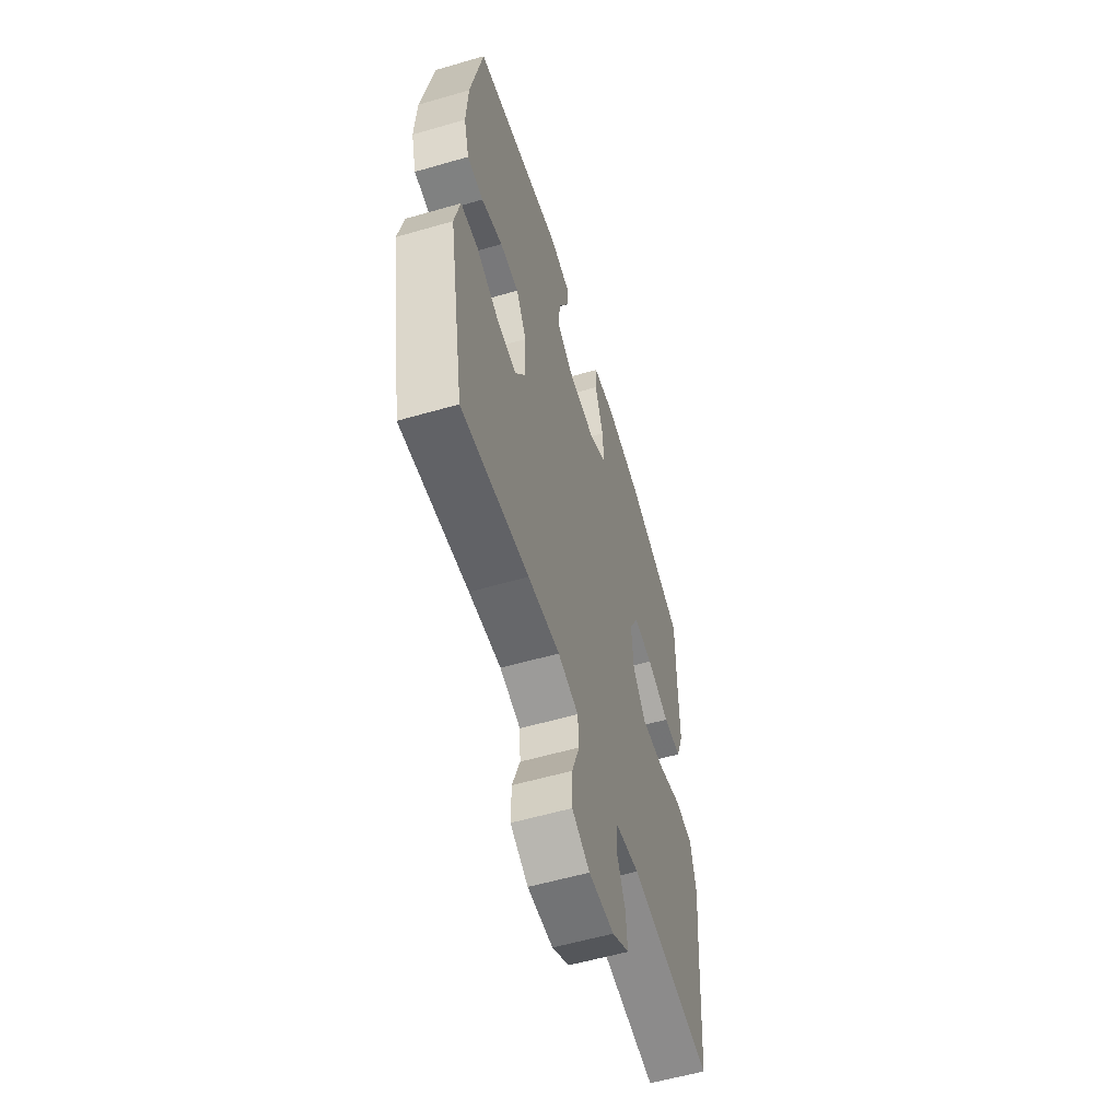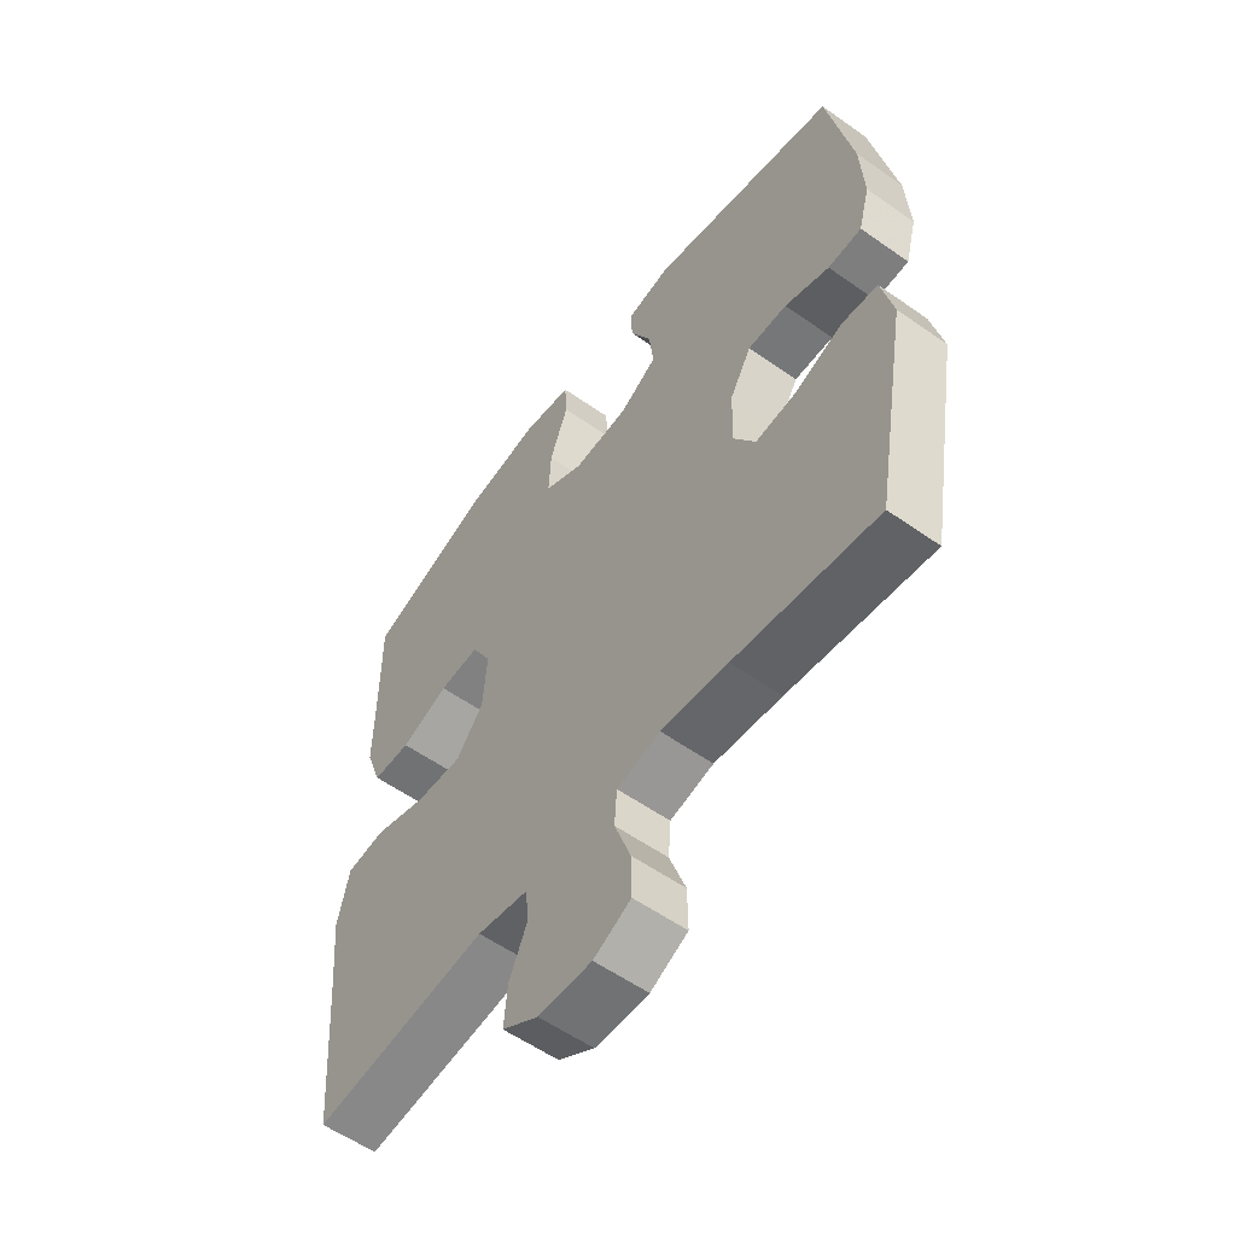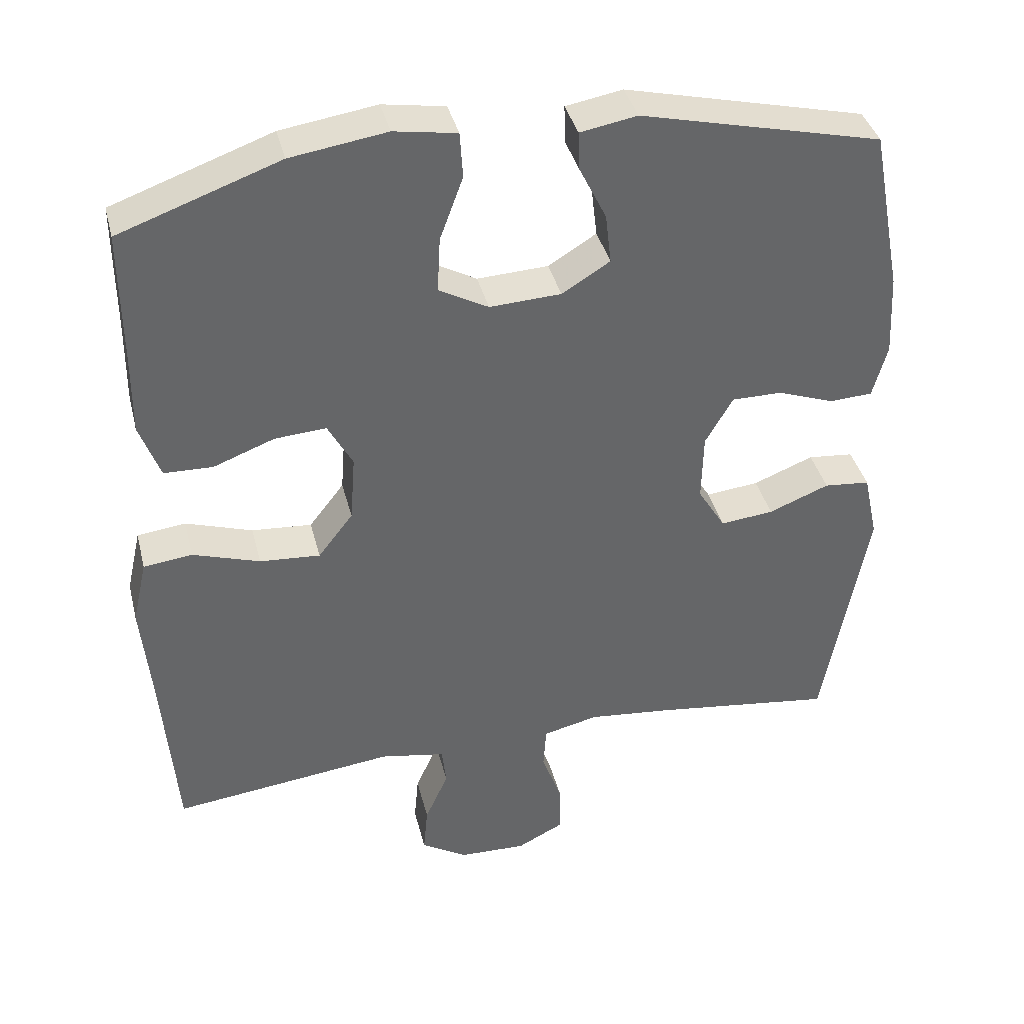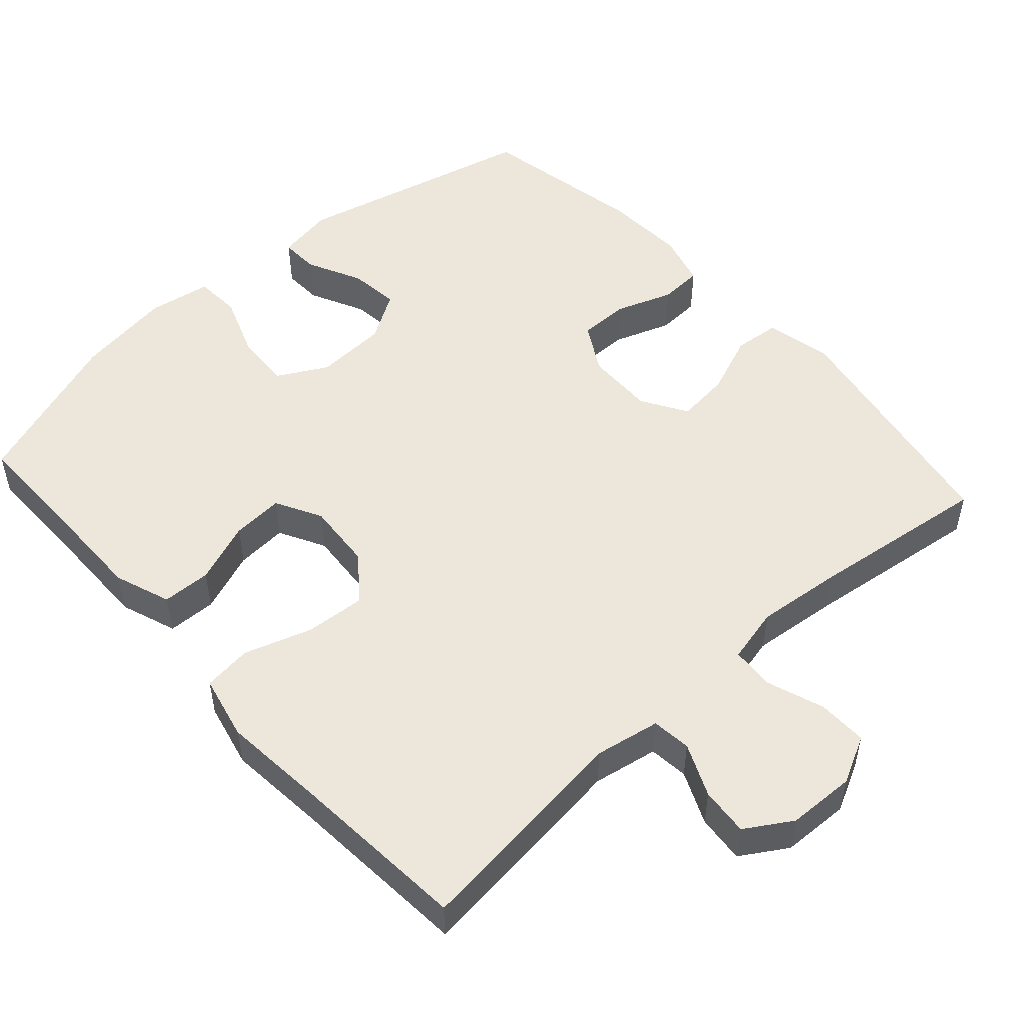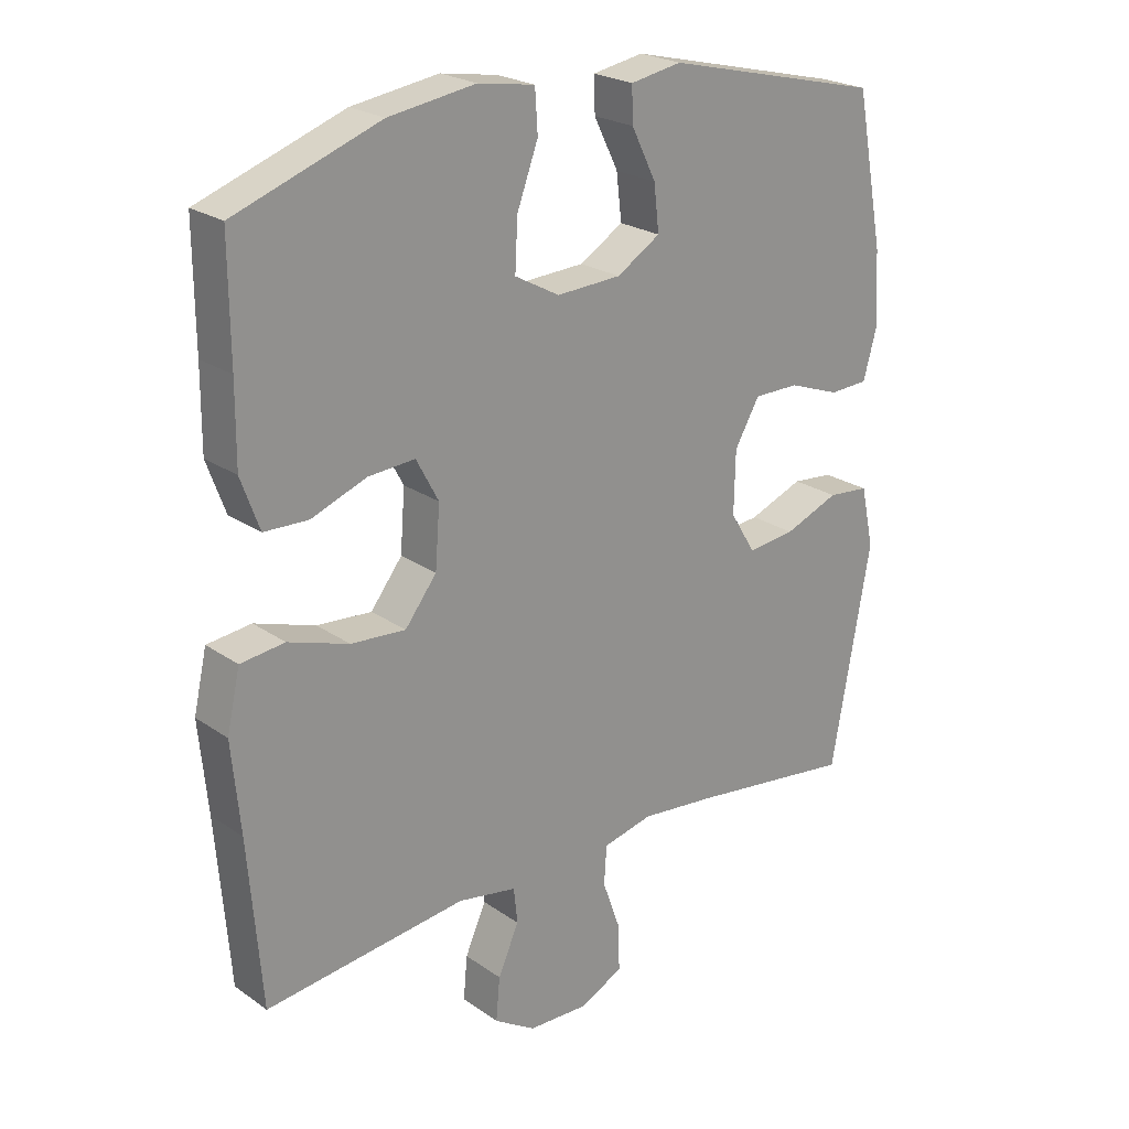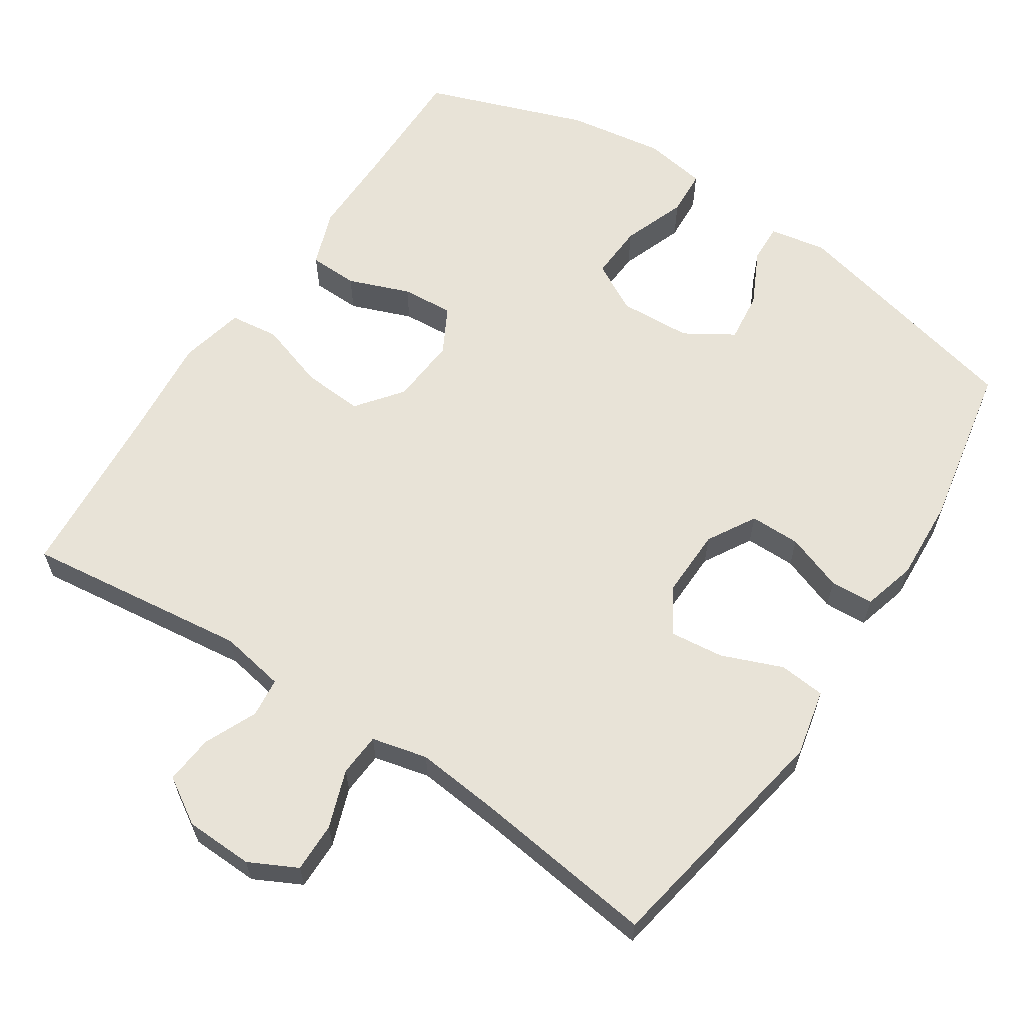
<metadata>
{"format":"obj","ext":"obj","renderer":"f3d","projection":"perspective","resolution":1024,"background":"white","views":[{"elev":-57.6,"azim":-73.3,"up":"+Z"},{"elev":-57.0,"azim":-126.3,"up":"+Z"},{"elev":38.7,"azim":166.2,"up":"+Z"},{"elev":51.3,"azim":138.1,"up":"+Y"},{"elev":23.1,"azim":139.4,"up":"+Z"},{"elev":61.9,"azim":-146.6,"up":"+Y"}]}
</metadata>
<code>
v 0.5 0.07 -0.5
v 0.194 0.07 -0.463
v 0.105 0.07 -0.479
v 0.099 0.07 -0.533
v 0.131 0.07 -0.605
v 0.137 0.07 -0.671
v 0.074 0.07 -0.71
v -0.019 0.07 -0.713
v -0.084 0.07 -0.68
v -0.083 0.07 -0.612
v -0.055 0.07 -0.533
v -0.059 0.07 -0.474
v -0.135 0.07 -0.456
v -0.252 0.07 -0.468
v -0.5 0.07 -0.5
v -0.56 0.07 -0.167
v -0.54 0.07 -0.075
v -0.477 0.07 -0.069
v -0.394 0.07 -0.102
v -0.321 0.07 -0.11
v -0.283 0.07 -0.048
v -0.285 0.07 0.046
v -0.323 0.07 0.112
v -0.392 0.07 0.112
v -0.47 0.07 0.084
v -0.529 0.07 0.087
v -0.549 0.07 0.16
v -0.543 0.07 0.273
v -0.5 0.07 0.5
v -0.169 0.07 0.579
v -0.091 0.07 0.565
v -0.093 0.07 0.512
v -0.13 0.07 0.437
v -0.138 0.07 0.368
v -0.072 0.07 0.327
v 0.026 0.07 0.322
v 0.094 0.07 0.359
v 0.09 0.07 0.435
v 0.058 0.07 0.522
v 0.062 0.07 0.585
v 0.148 0.07 0.599
v 0.28 0.07 0.579
v 0.5 0.07 0.5
v 0.499 0.07 0.325
v 0.5 0.07 0.206
v 0.472 0.07 0.129
v 0.405 0.07 0.127
v 0.321 0.07 0.159
v 0.25 0.07 0.164
v 0.216 0.07 0.101
v 0.223 0.07 0.009
v 0.271 0.07 -0.053
v 0.354 0.07 -0.047
v 0.446 0.07 -0.017
v 0.513 0.07 -0.025
v 0.533 0.07 -0.114
v 0.52 0.07 -0.25
v 0.5 0 -0.5
v 0.194 0 -0.463
v 0.105 0 -0.479
v 0.099 0 -0.533
v 0.131 0 -0.605
v 0.137 0 -0.671
v 0.074 0 -0.71
v -0.019 0 -0.713
v -0.084 0 -0.68
v -0.083 0 -0.612
v -0.055 0 -0.533
v -0.059 0 -0.474
v -0.135 0 -0.456
v -0.252 0 -0.468
v -0.5 0 -0.5
v -0.56 0 -0.167
v -0.54 0 -0.075
v -0.477 0 -0.069
v -0.394 0 -0.102
v -0.321 0 -0.11
v -0.283 0 -0.048
v -0.285 0 0.046
v -0.323 0 0.112
v -0.392 0 0.112
v -0.47 0 0.084
v -0.529 0 0.087
v -0.549 0 0.16
v -0.543 0 0.273
v -0.5 0 0.5
v -0.169 0 0.579
v -0.091 0 0.565
v -0.093 0 0.512
v -0.13 0 0.437
v -0.138 0 0.368
v -0.072 0 0.327
v 0.026 0 0.322
v 0.094 0 0.359
v 0.09 0 0.435
v 0.058 0 0.522
v 0.062 0 0.585
v 0.148 0 0.599
v 0.28 0 0.579
v 0.5 0 0.5
v 0.499 0 0.325
v 0.5 0 0.206
v 0.472 0 0.129
v 0.405 0 0.127
v 0.321 0 0.159
v 0.25 0 0.164
v 0.216 0 0.101
v 0.223 0 0.009
v 0.271 0 -0.053
v 0.354 0 -0.047
v 0.446 0 -0.017
v 0.513 0 -0.025
v 0.533 0 -0.114
v 0.52 0 -0.25
f 55 56 57
f 54 55 57
f 53 54 57
f 57 1 2
f 53 57 2
f 52 53 2
f 51 52 2 3
f 50 51 3
f 46 47 48
f 45 46 48
f 44 45 48
f 44 48 49
f 43 44 49
f 42 43 49
f 41 42 49
f 40 41 49
f 39 40 49
f 38 39 49
f 37 38 49 50
f 31 32 33
f 30 31 33
f 29 30 33
f 28 29 33
f 27 28 33
f 26 27 33
f 25 26 33
f 24 25 33
f 23 24 33 34
f 22 23 34 35
f 17 18 19
f 16 17 19
f 15 16 19
f 14 15 19
f 13 14 19 20
f 12 13 20 21
f 9 10 11
f 8 9 11
f 7 8 11
f 6 7 11
f 5 6 11
f 4 5 11
f 3 4 11 12
f 12 21 22
f 3 12 22
f 50 3 22
f 37 50 22
f 36 37 22
f 22 35 36
f 114 113 112
f 114 112 111
f 114 111 110
f 59 58 114
f 59 114 110
f 59 110 109
f 60 59 109 108
f 60 108 107
f 105 104 103
f 105 103 102
f 105 102 101
f 106 105 101
f 106 101 100
f 106 100 99
f 106 99 98
f 106 98 97
f 106 97 96
f 106 96 95
f 107 106 95 94
f 90 89 88
f 90 88 87
f 90 87 86
f 90 86 85
f 90 85 84
f 90 84 83
f 90 83 82
f 90 82 81
f 91 90 81 80
f 92 91 80 79
f 76 75 74
f 76 74 73
f 76 73 72
f 76 72 71
f 77 76 71 70
f 78 77 70 69
f 68 67 66
f 68 66 65
f 68 65 64
f 68 64 63
f 68 63 62
f 68 62 61
f 69 68 61 60
f 79 78 69
f 79 69 60
f 79 60 107
f 79 107 94
f 79 94 93
f 93 92 79
f 1 58 59 2
f 2 59 60 3
f 3 60 61 4
f 4 61 62 5
f 5 62 63 6
f 6 63 64 7
f 7 64 65 8
f 8 65 66 9
f 9 66 67 10
f 10 67 68 11
f 11 68 69 12
f 12 69 70 13
f 13 70 71 14
f 14 71 72 15
f 15 72 73 16
f 16 73 74 17
f 17 74 75 18
f 18 75 76 19
f 19 76 77 20
f 20 77 78 21
f 21 78 79 22
f 22 79 80 23
f 23 80 81 24
f 24 81 82 25
f 25 82 83 26
f 26 83 84 27
f 27 84 85 28
f 28 85 86 29
f 29 86 87 30
f 30 87 88 31
f 31 88 89 32
f 32 89 90 33
f 33 90 91 34
f 34 91 92 35
f 35 92 93 36
f 36 93 94 37
f 37 94 95 38
f 38 95 96 39
f 39 96 97 40
f 40 97 98 41
f 41 98 99 42
f 42 99 100 43
f 43 100 101 44
f 44 101 102 45
f 45 102 103 46
f 46 103 104 47
f 47 104 105 48
f 48 105 106 49
f 49 106 107 50
f 50 107 108 51
f 51 108 109 52
f 52 109 110 53
f 53 110 111 54
f 54 111 112 55
f 55 112 113 56
f 56 113 114 57
f 57 114 58 1

</code>
